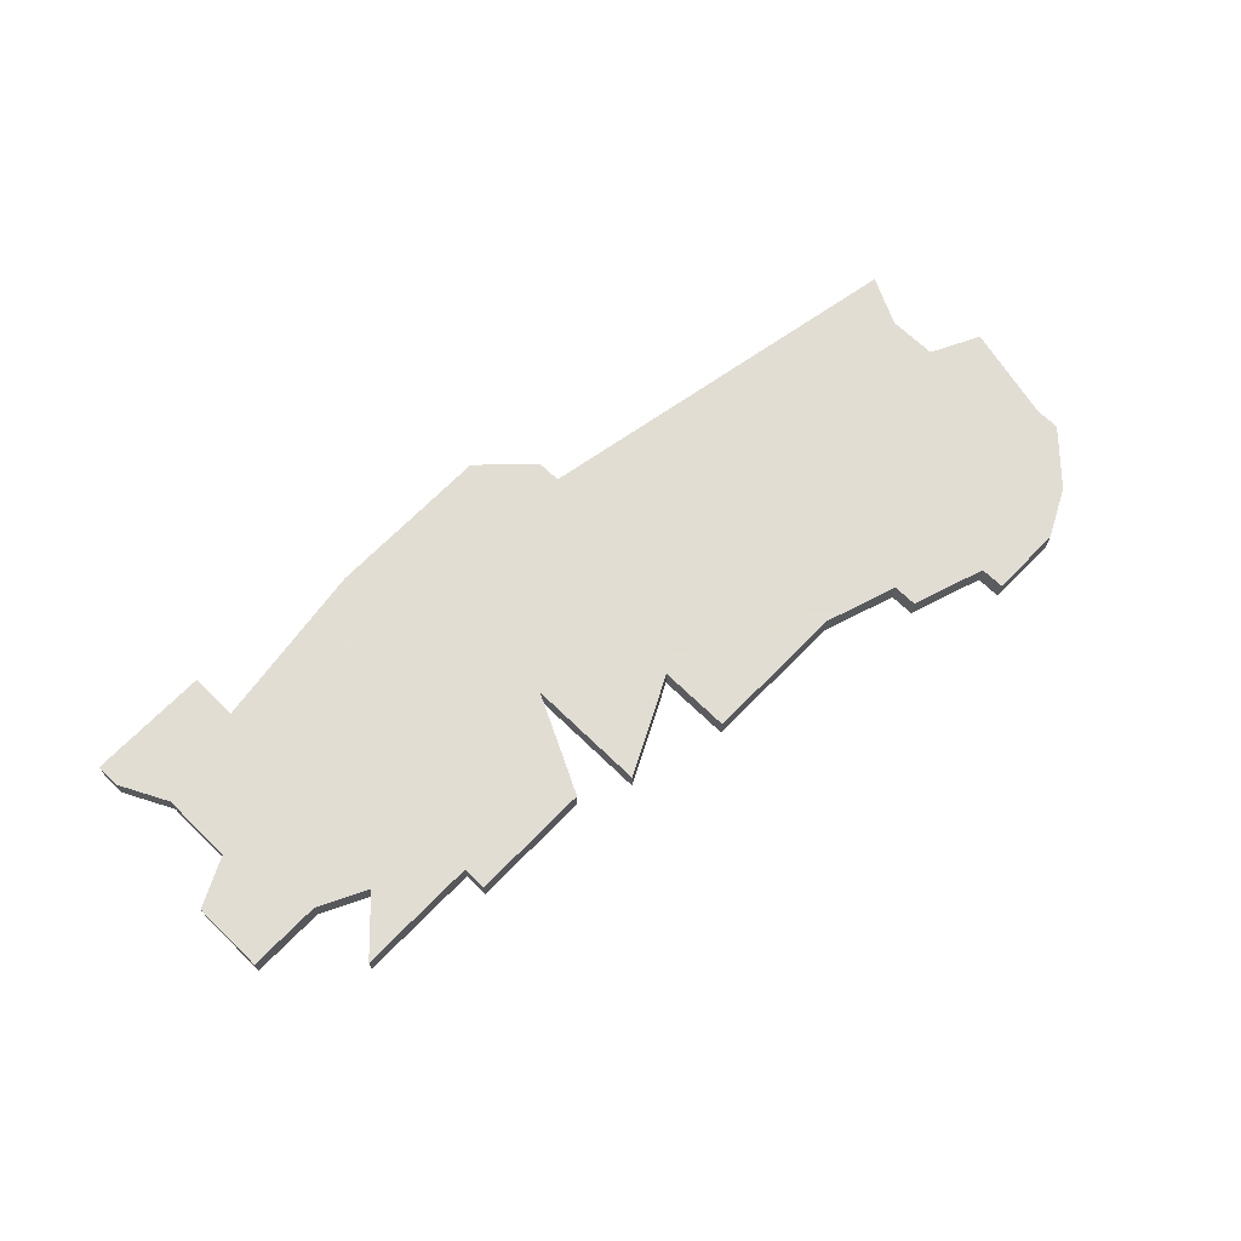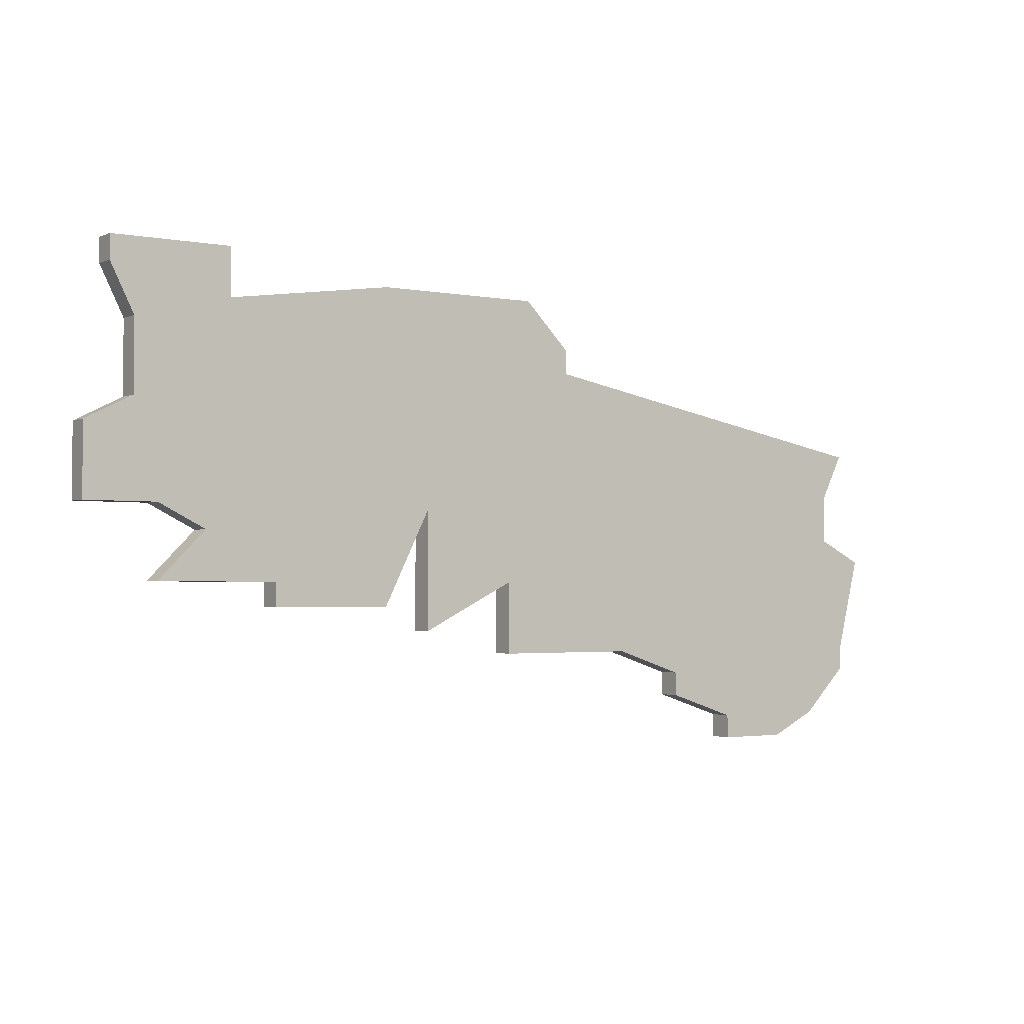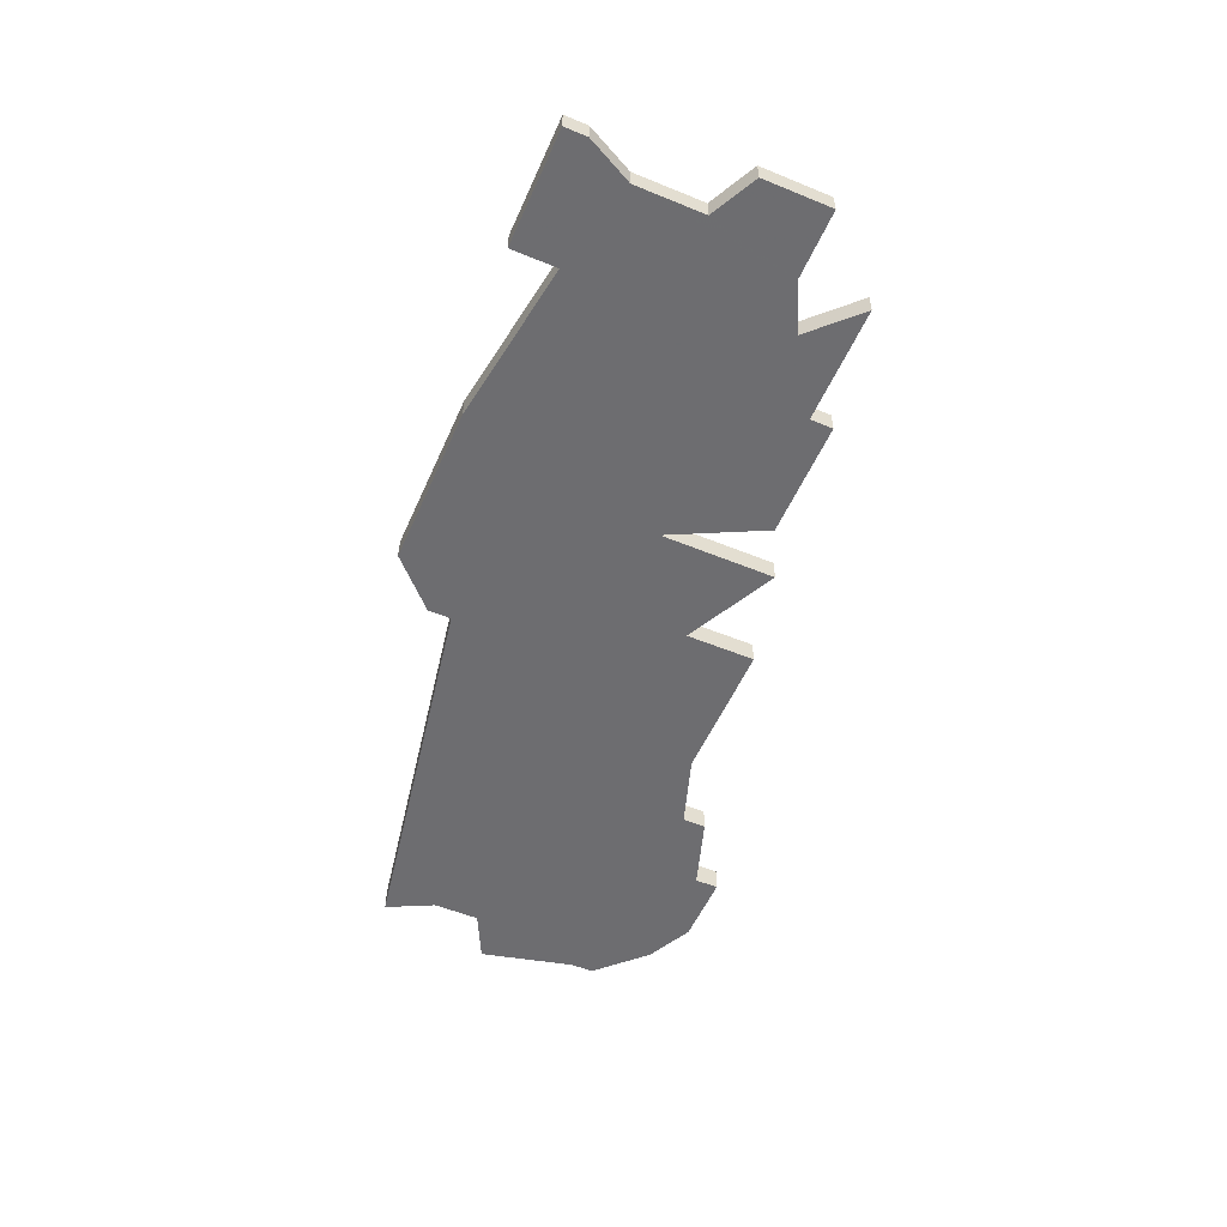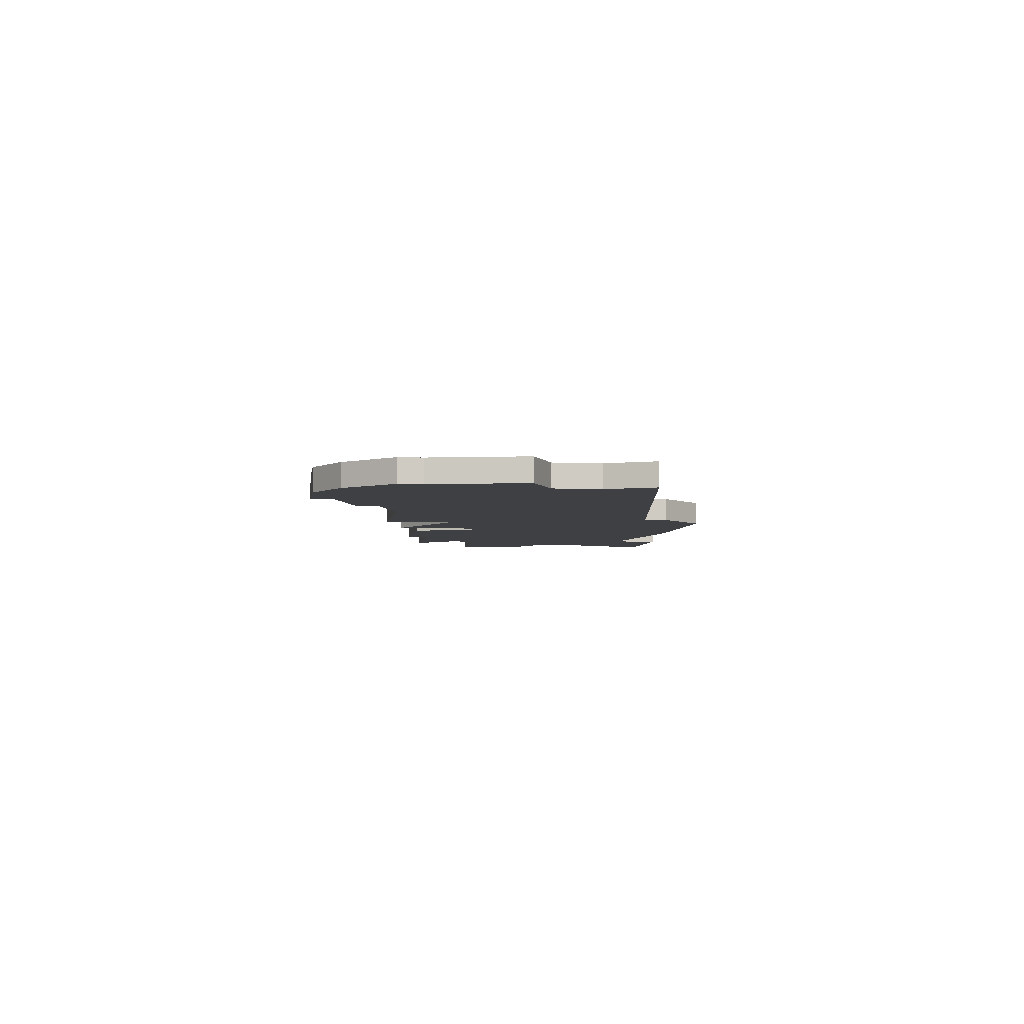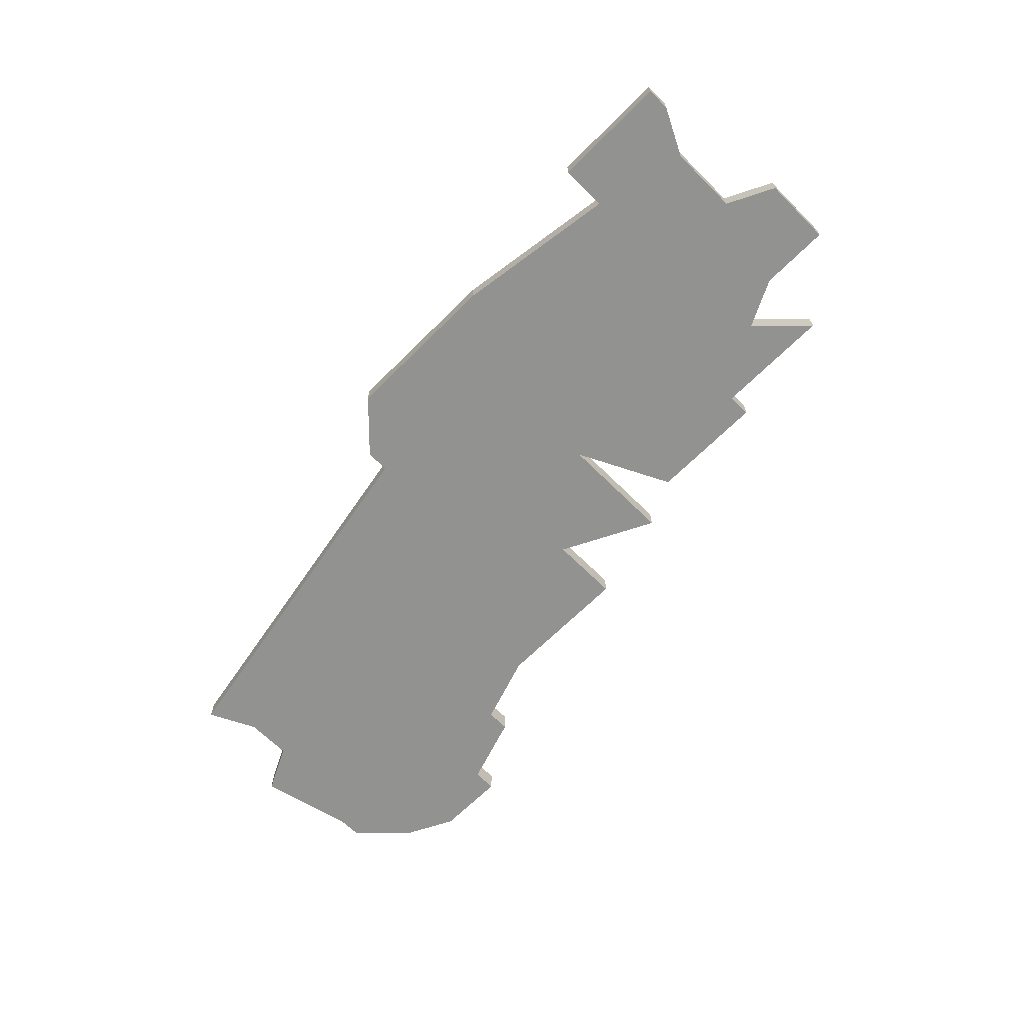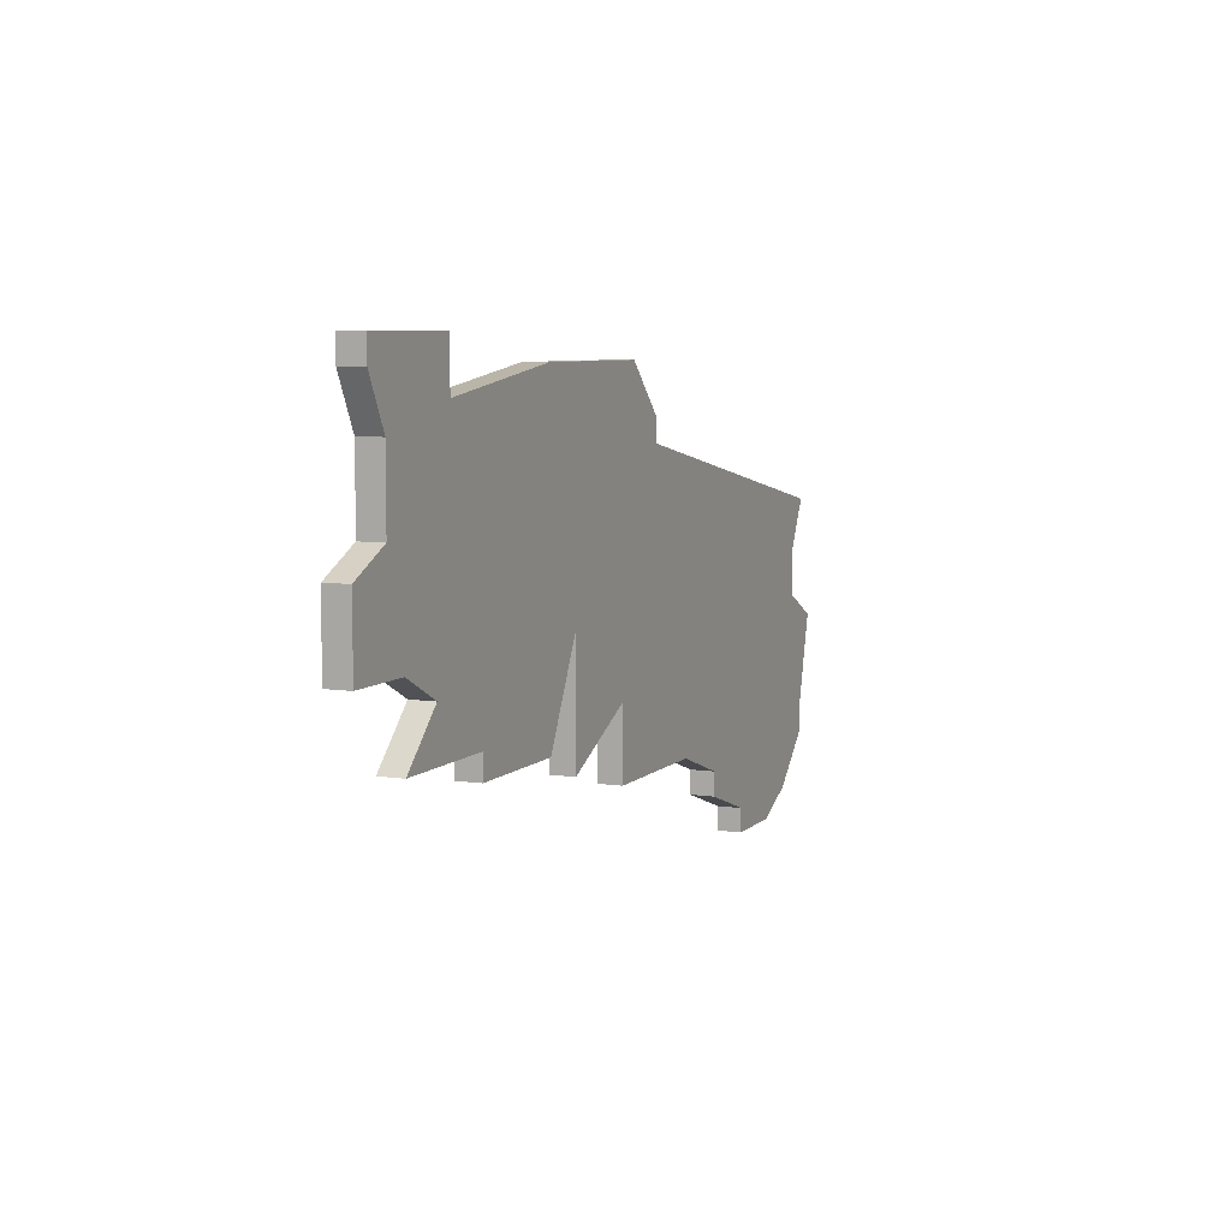
<metadata>
{"format":"obj","ext":"obj","renderer":"f3d","projection":"perspective","resolution":1024,"background":"white","views":[{"elev":68.1,"azim":-45.8,"up":"+Z"},{"elev":-2.3,"azim":-34.2,"up":"+Y"},{"elev":-54.1,"azim":-113.6,"up":"+Z"},{"elev":-4.6,"azim":81.8,"up":"+Z"},{"elev":-66.3,"azim":-135.0,"up":"+Z"},{"elev":6.7,"azim":-66.5,"up":"+Y"}]}
</metadata>
<code>
v 2743 -1303 0
v 2744 -1305 0
v 2744 -1308 0
v 2742 -1309 0
v 2742 -1312 0
v 2745 -1312 0
v 2747 -1313 0
v 2745 -1315 0
v 2750 -1315 0
v 2750 -1316 0
v 2755 -1316 0
v 2757 -1312 0
v 2757 -1317 0
v 2761 -1315 0
v 2761 -1318 0
v 2767 -1318 0
v 2770 -1319 0
v 2770 -1320 0
v 2773 -1321 0
v 2773 -1322 0
v 2776 -1322 0
v 2778 -1321 0
v 2780 -1319 0
v 2780 -1318 0
v 2781 -1314 0
v 2779 -1313 0
v 2779 -1311 0
v 2780 -1309 0
v 2764 -1306 0
v 2764 -1305 0
v 2762 -1303 0
v 2755 -1303 0
v 2748 -1304 0
v 2748 -1302 0
v 2743 -1302 0
v 2743 -1303 1
v 2744 -1305 1
v 2744 -1308 1
v 2742 -1309 1
v 2742 -1312 1
v 2745 -1312 1
v 2747 -1313 1
v 2745 -1315 1
v 2750 -1315 1
v 2750 -1316 1
v 2755 -1316 1
v 2757 -1312 1
v 2757 -1317 1
v 2761 -1315 1
v 2761 -1318 1
v 2767 -1318 1
v 2770 -1319 1
v 2770 -1320 1
v 2773 -1321 1
v 2773 -1322 1
v 2776 -1322 1
v 2778 -1321 1
v 2780 -1319 1
v 2780 -1318 1
v 2781 -1314 1
v 2779 -1313 1
v 2779 -1311 1
v 2780 -1309 1
v 2764 -1306 1
v 2764 -1305 1
v 2762 -1303 1
v 2755 -1303 1
v 2748 -1304 1
v 2748 -1302 1
v 2743 -1302 1
f 2 1 35
f 5 4 3
f 9 8 7
f 11 10 9
f 14 13 12
f 16 15 14
f 19 18 17
f 21 20 19
f 23 22 21
f 26 25 24
f 29 28 27
f 31 30 29
f 33 32 31
f 35 34 33
f 6 5 3
f 11 9 7
f 16 14 12
f 21 19 17
f 24 23 21
f 29 27 26
f 33 31 29
f 2 35 33
f 6 3 2
f 11 7 6
f 17 16 12
f 24 21 17
f 29 26 24
f 2 33 29
f 11 6 2
f 24 17 12
f 2 29 24
f 12 11 2
f 2 24 12
f 70 36 37
f 38 39 40
f 42 43 44
f 44 45 46
f 47 48 49
f 49 50 51
f 52 53 54
f 54 55 56
f 56 57 58
f 59 60 61
f 62 63 64
f 64 65 66
f 66 67 68
f 68 69 70
f 38 40 41
f 42 44 46
f 47 49 51
f 52 54 56
f 56 58 59
f 61 62 64
f 64 66 68
f 68 70 37
f 37 38 41
f 41 42 46
f 47 51 52
f 52 56 59
f 59 61 64
f 64 68 37
f 37 41 46
f 47 52 59
f 59 64 37
f 37 46 47
f 47 59 37
f 37 36 2
f 2 36 1
f 38 37 3
f 3 37 2
f 39 38 4
f 4 38 3
f 40 39 5
f 5 39 4
f 41 40 6
f 6 40 5
f 42 41 7
f 7 41 6
f 43 42 8
f 8 42 7
f 44 43 9
f 9 43 8
f 45 44 10
f 10 44 9
f 46 45 11
f 11 45 10
f 47 46 12
f 12 46 11
f 48 47 13
f 13 47 12
f 49 48 14
f 14 48 13
f 50 49 15
f 15 49 14
f 51 50 16
f 16 50 15
f 52 51 17
f 17 51 16
f 53 52 18
f 18 52 17
f 54 53 19
f 19 53 18
f 55 54 20
f 20 54 19
f 56 55 21
f 21 55 20
f 57 56 22
f 22 56 21
f 58 57 23
f 23 57 22
f 59 58 24
f 24 58 23
f 60 59 25
f 25 59 24
f 61 60 26
f 26 60 25
f 62 61 27
f 27 61 26
f 63 62 28
f 28 62 27
f 64 63 29
f 29 63 28
f 65 64 30
f 30 64 29
f 66 65 31
f 31 65 30
f 67 66 32
f 32 66 31
f 68 67 33
f 33 67 32
f 69 68 34
f 34 68 33
f 36 70 1
f 1 70 35
f 70 69 35
f 35 69 34

</code>
